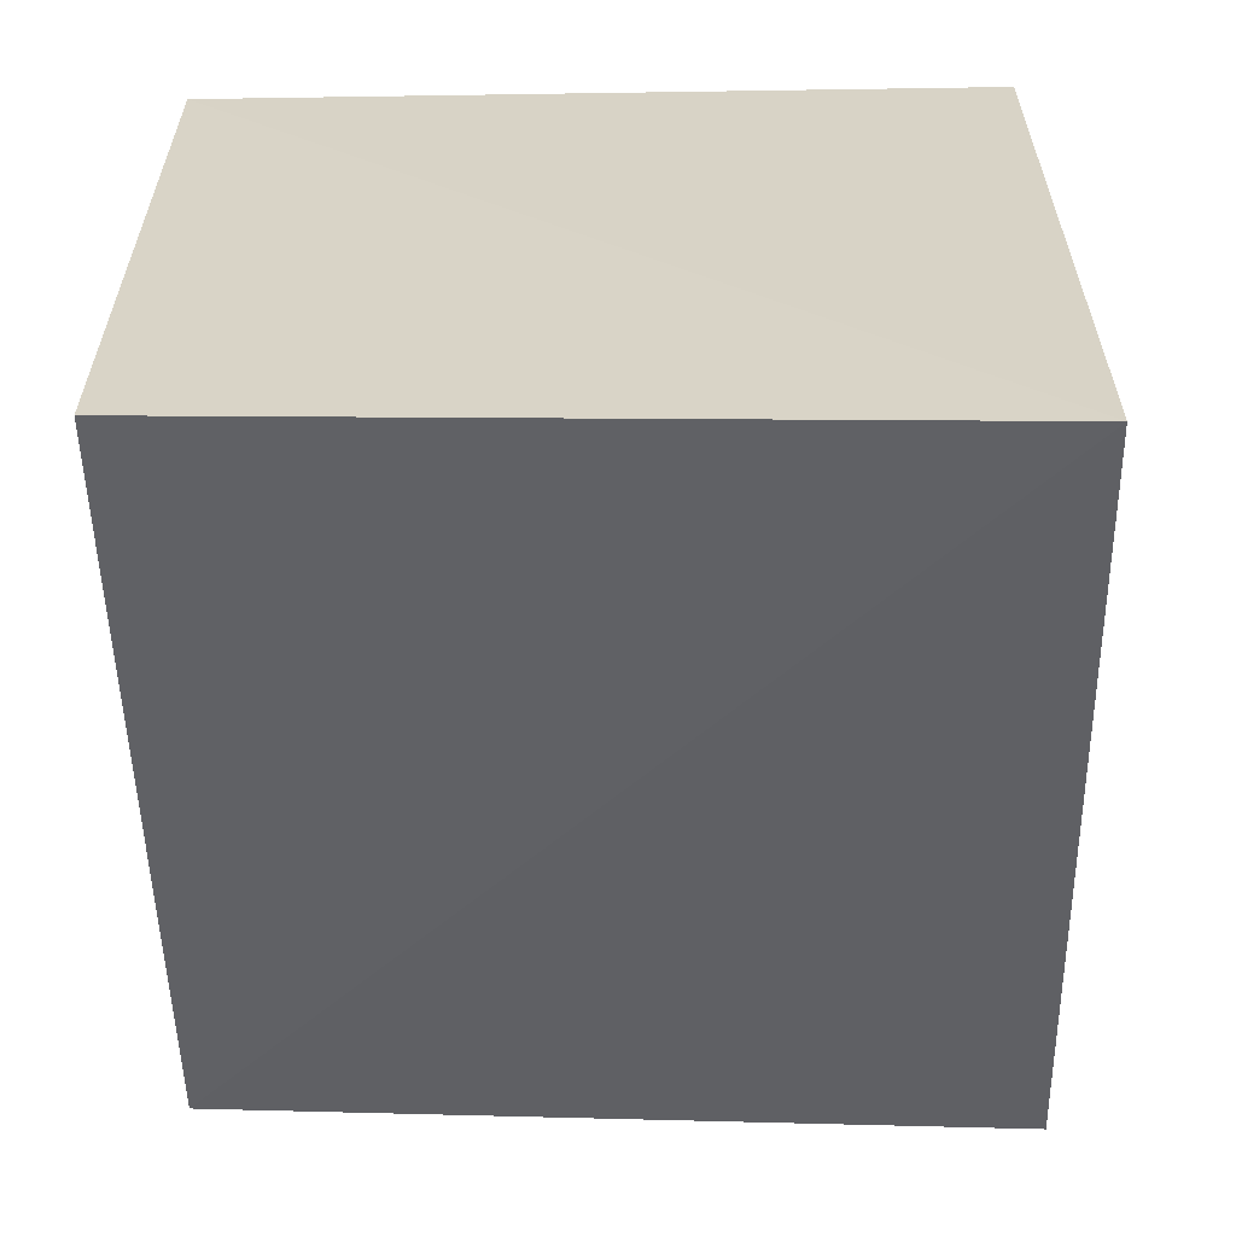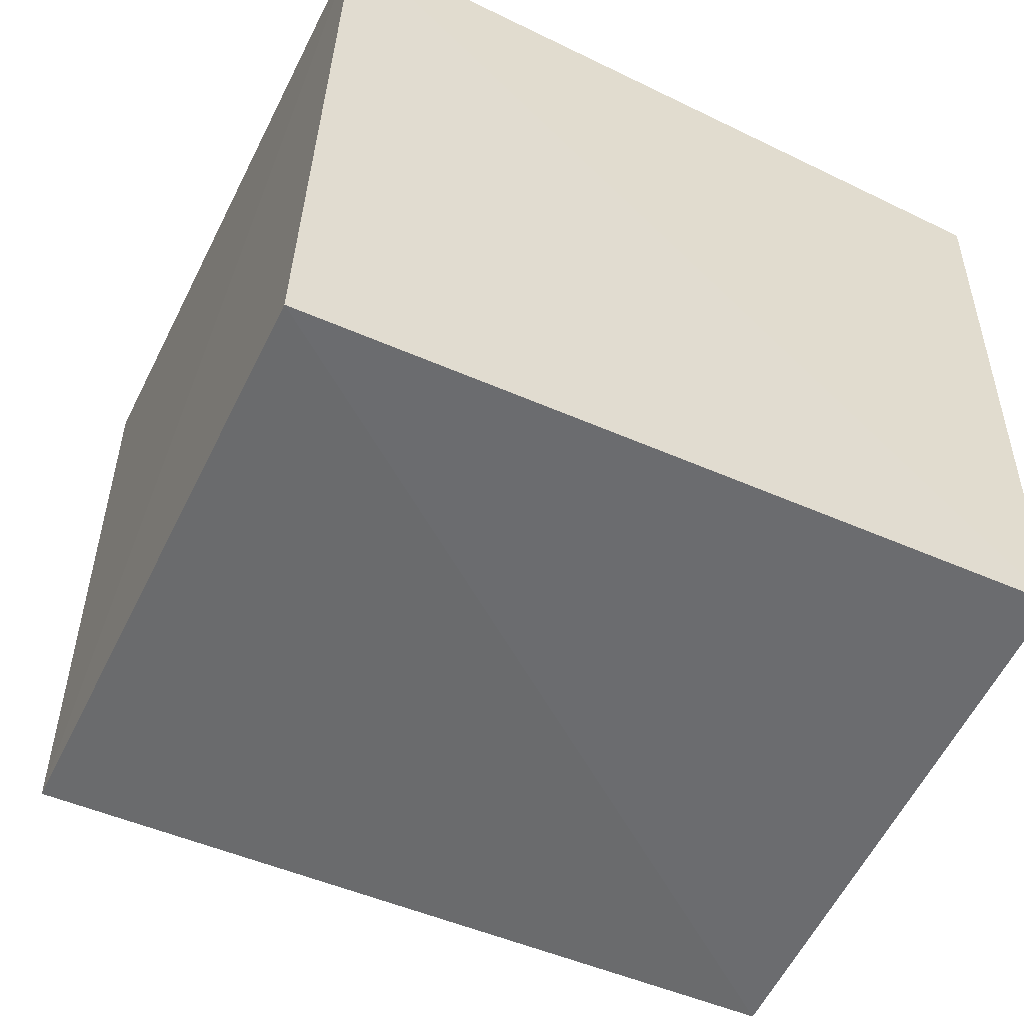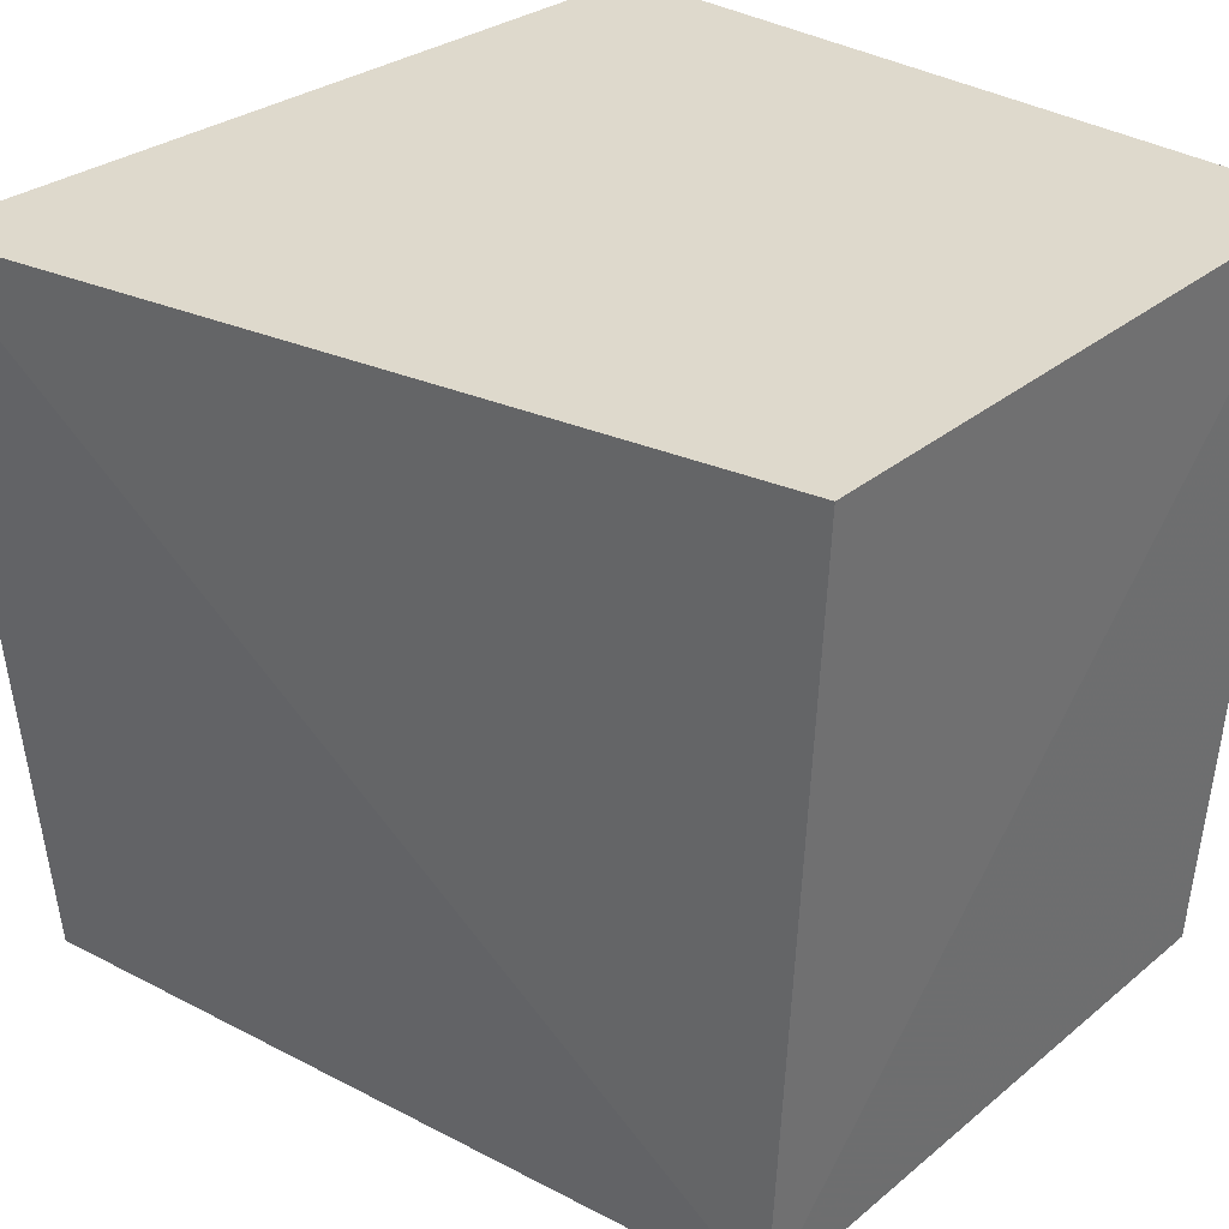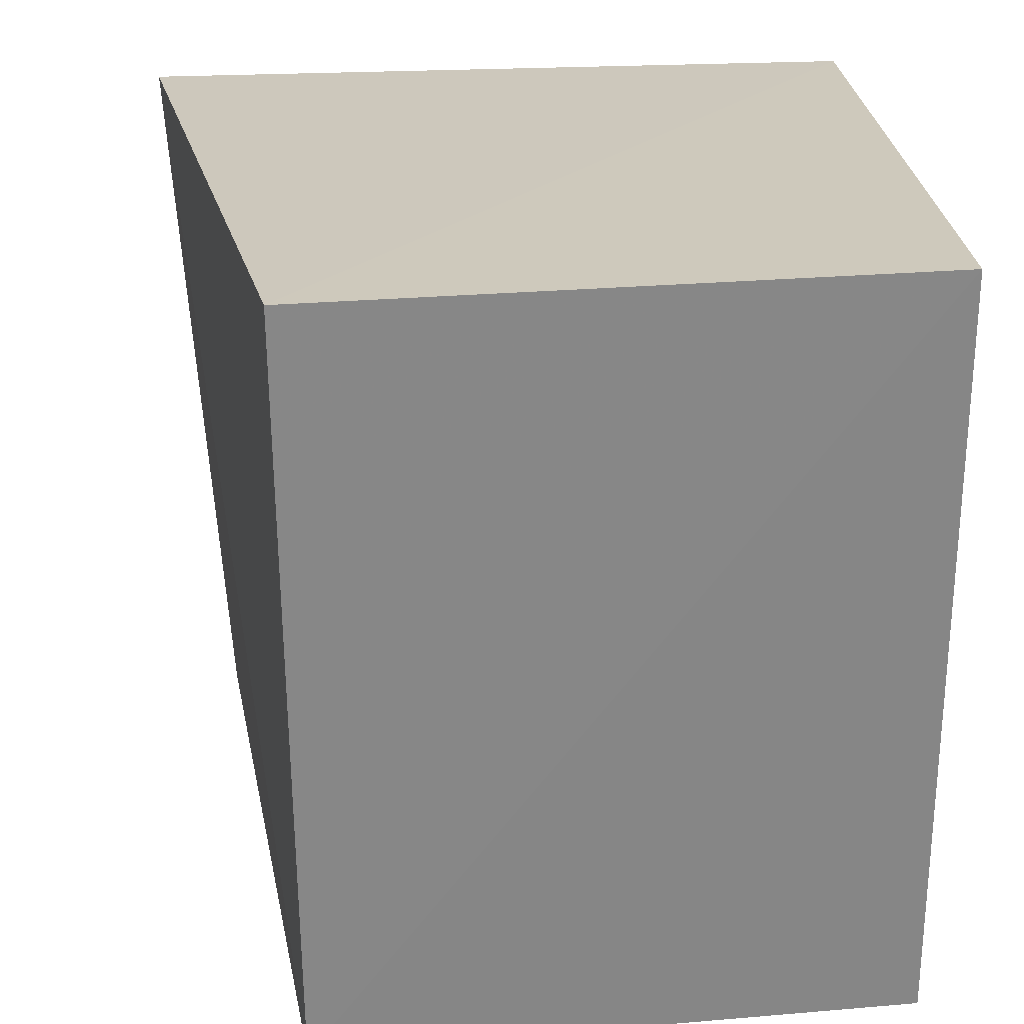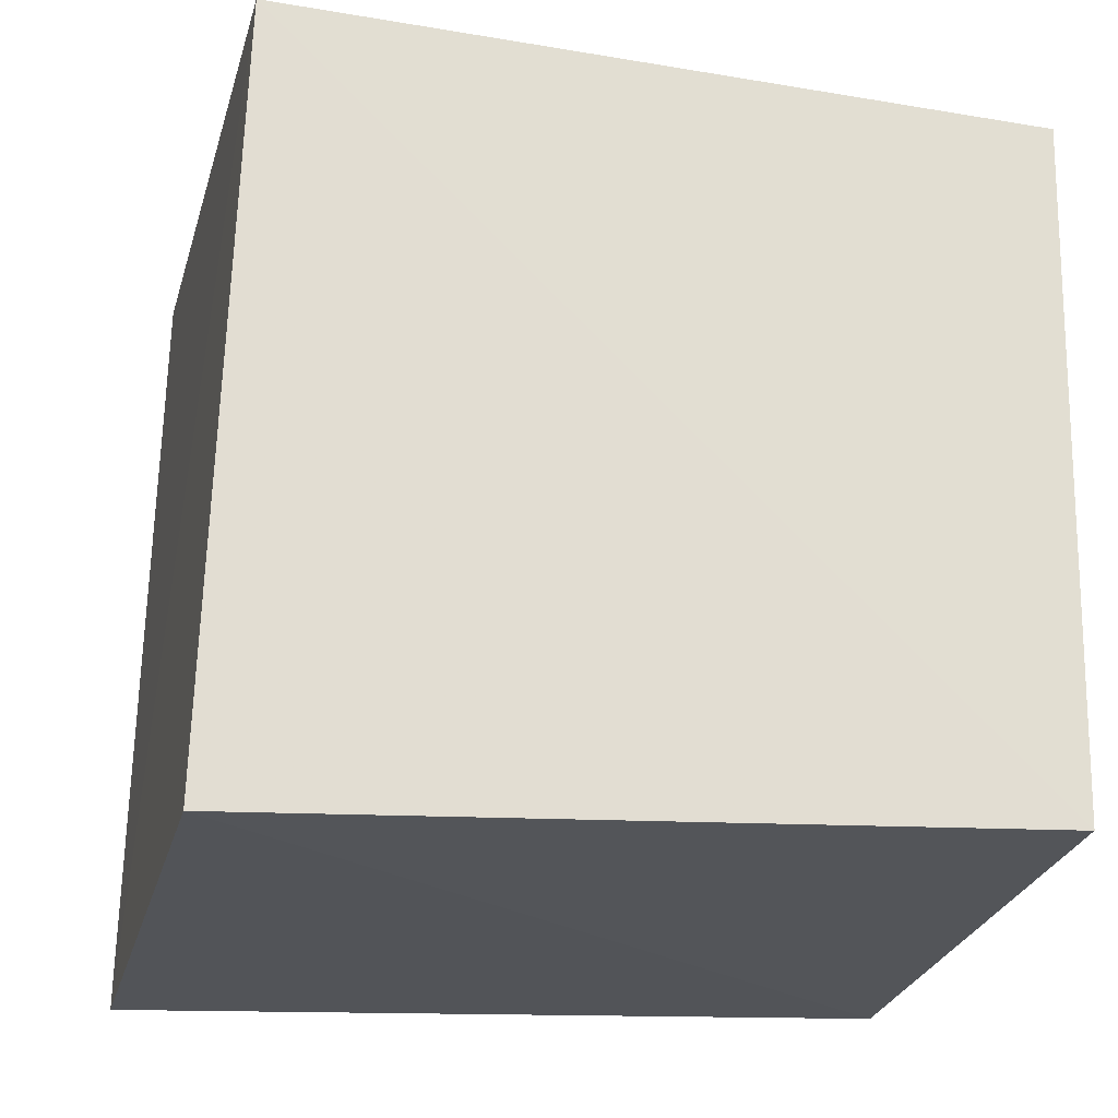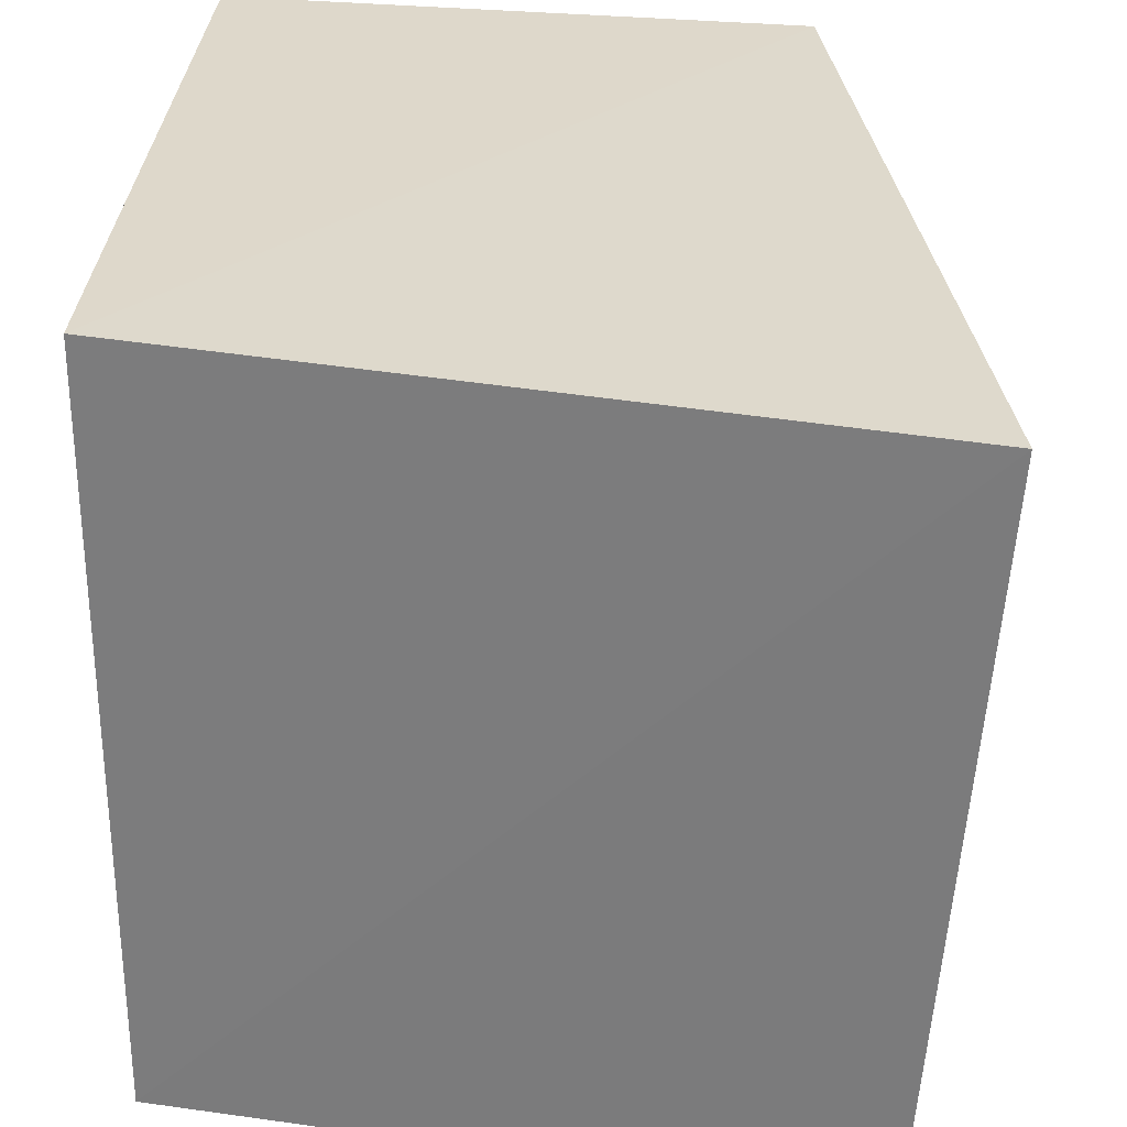
<metadata>
{"format":"obj","ext":"obj","renderer":"f3d","projection":"perspective","resolution":1024,"background":"white","views":[{"elev":34.9,"azim":88.0,"up":"+Z"},{"elev":-53.9,"azim":-117.6,"up":"+Z"},{"elev":32.8,"azim":134.3,"up":"+Y"},{"elev":24.5,"azim":177.4,"up":"+Y"},{"elev":-24.0,"azim":-105.8,"up":"+Z"},{"elev":29.4,"azim":3.7,"up":"+Y"}]}
</metadata>
<code>
v 0.03176 -0.06787 0.0489
v 0.0293 -0.1016 0.04836
v 0.0249 -0.06634 0.01093
v -0.00166 -0.06544 0.01116
v -0.001518 -0.06645 0.04501
v 0.02449 -0.1012 0.01287
v -0.001518 -0.1008 0.04501
v -0.001897 -0.09975 0.01346
f 5 1 3
f 5 3 4
f 6 4 3
f 6 1 2
f 6 3 1
f 7 2 1
f 7 1 5
f 7 6 2
f 8 7 5
f 8 5 4
f 8 4 6
f 8 6 7

</code>
